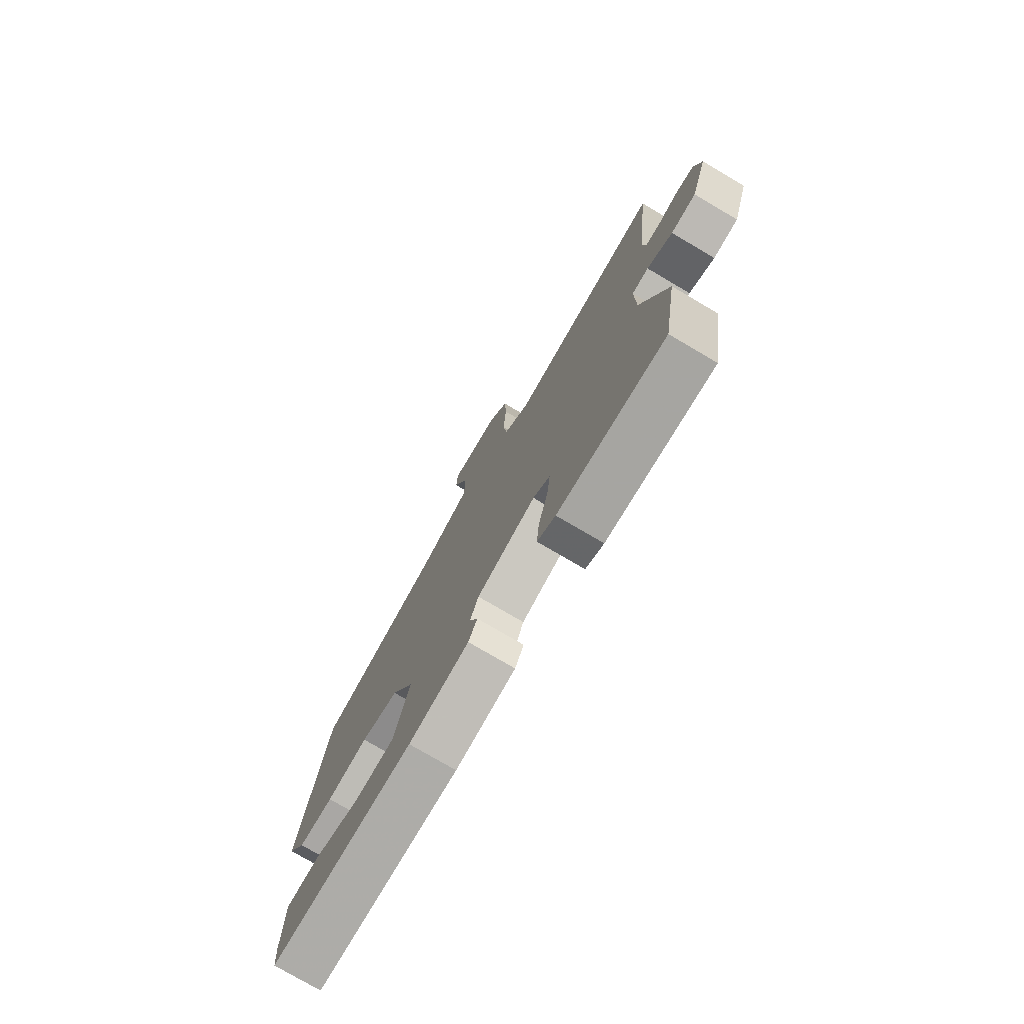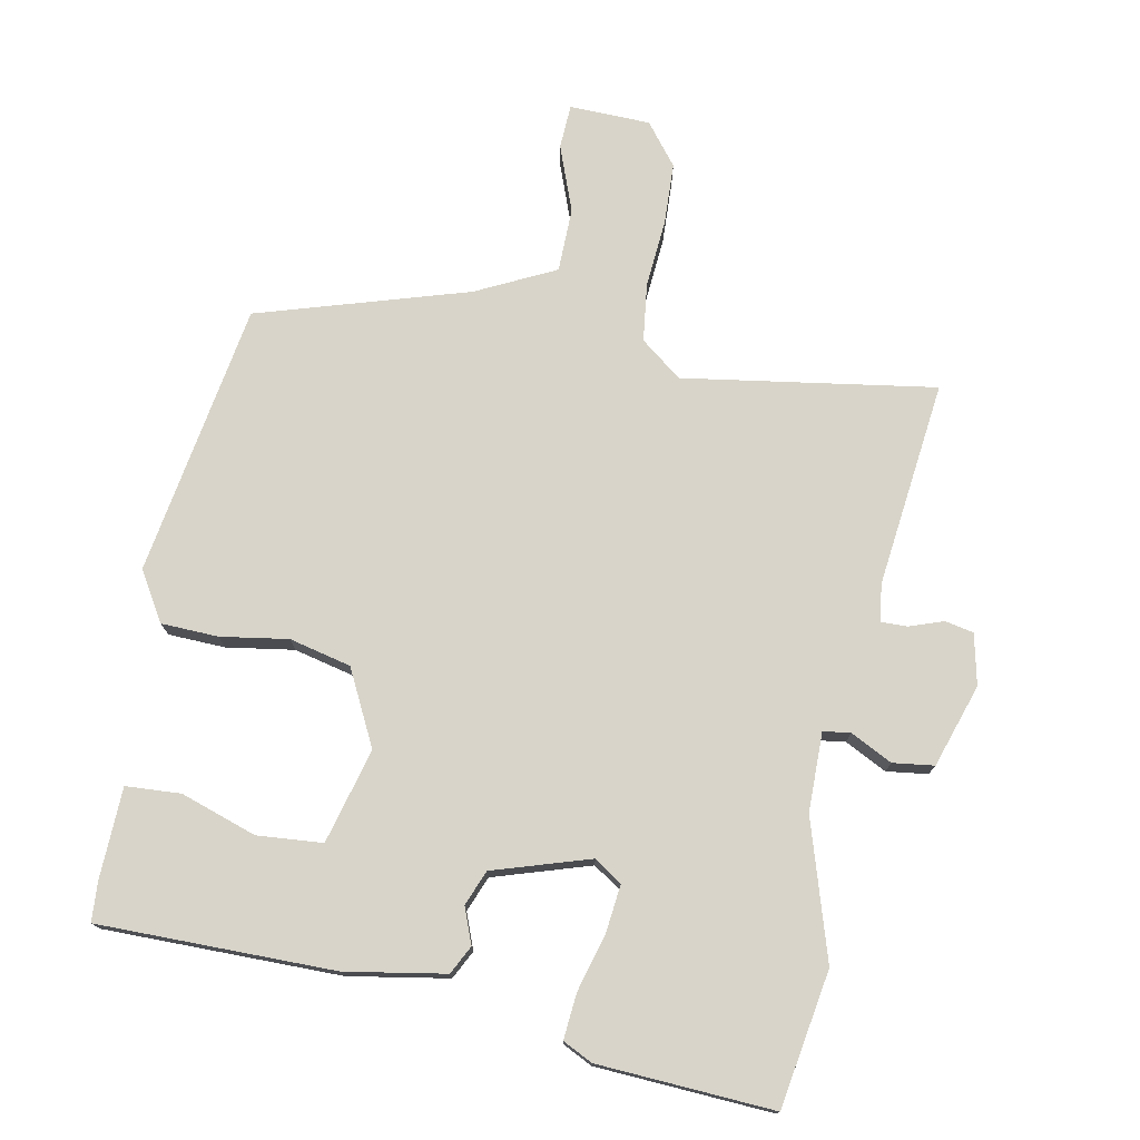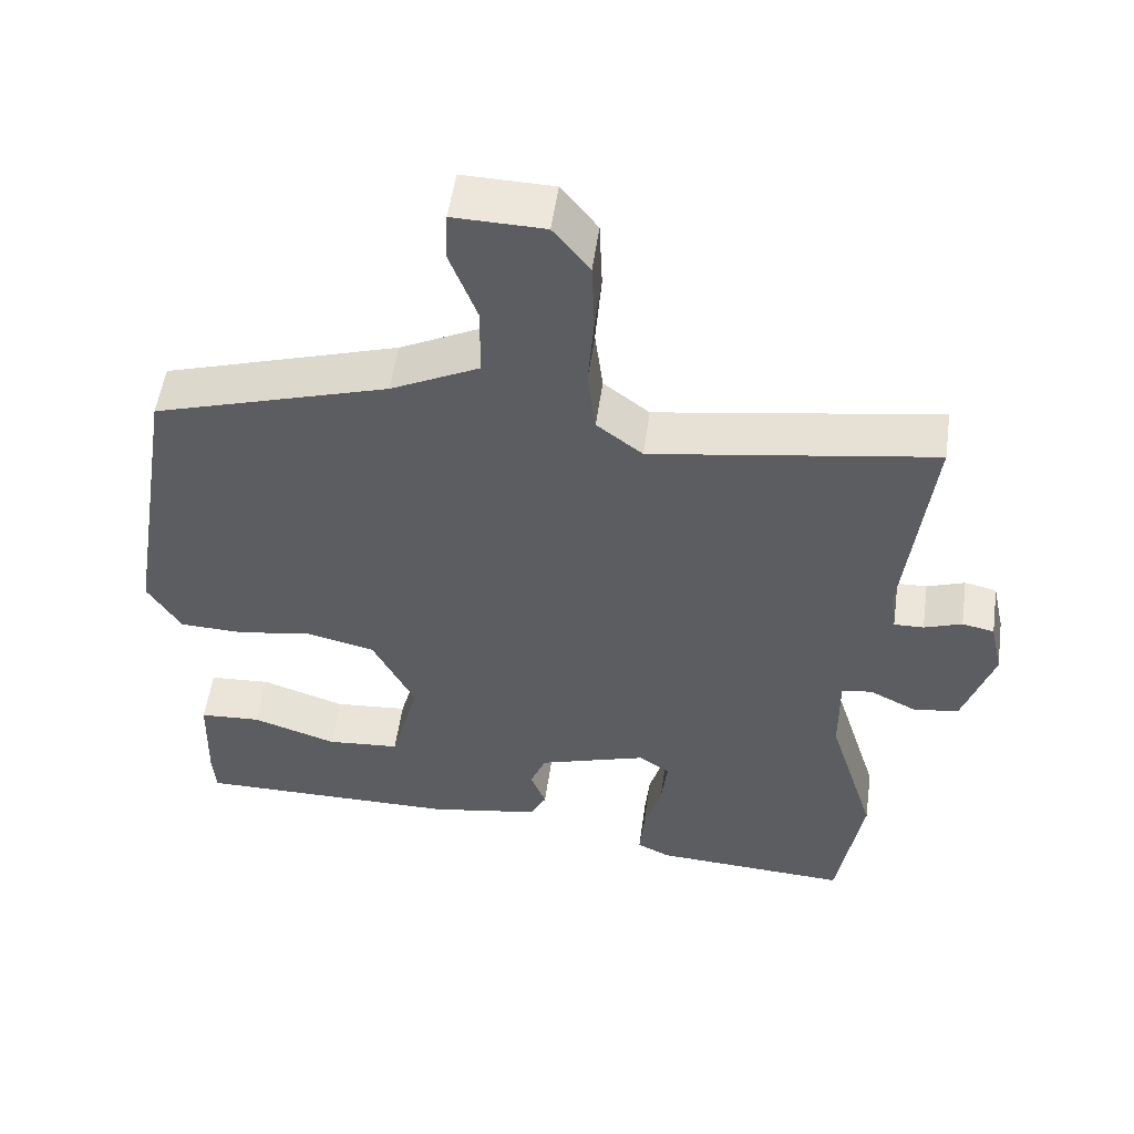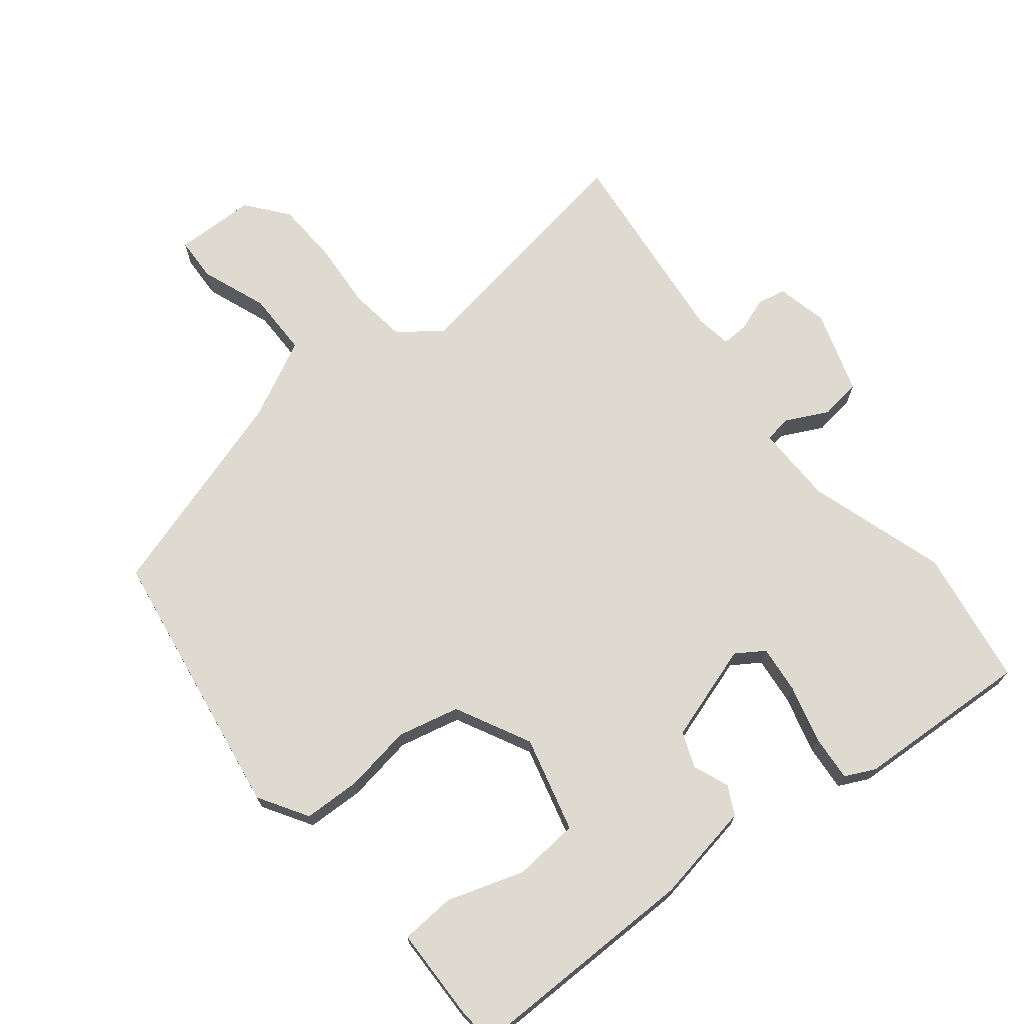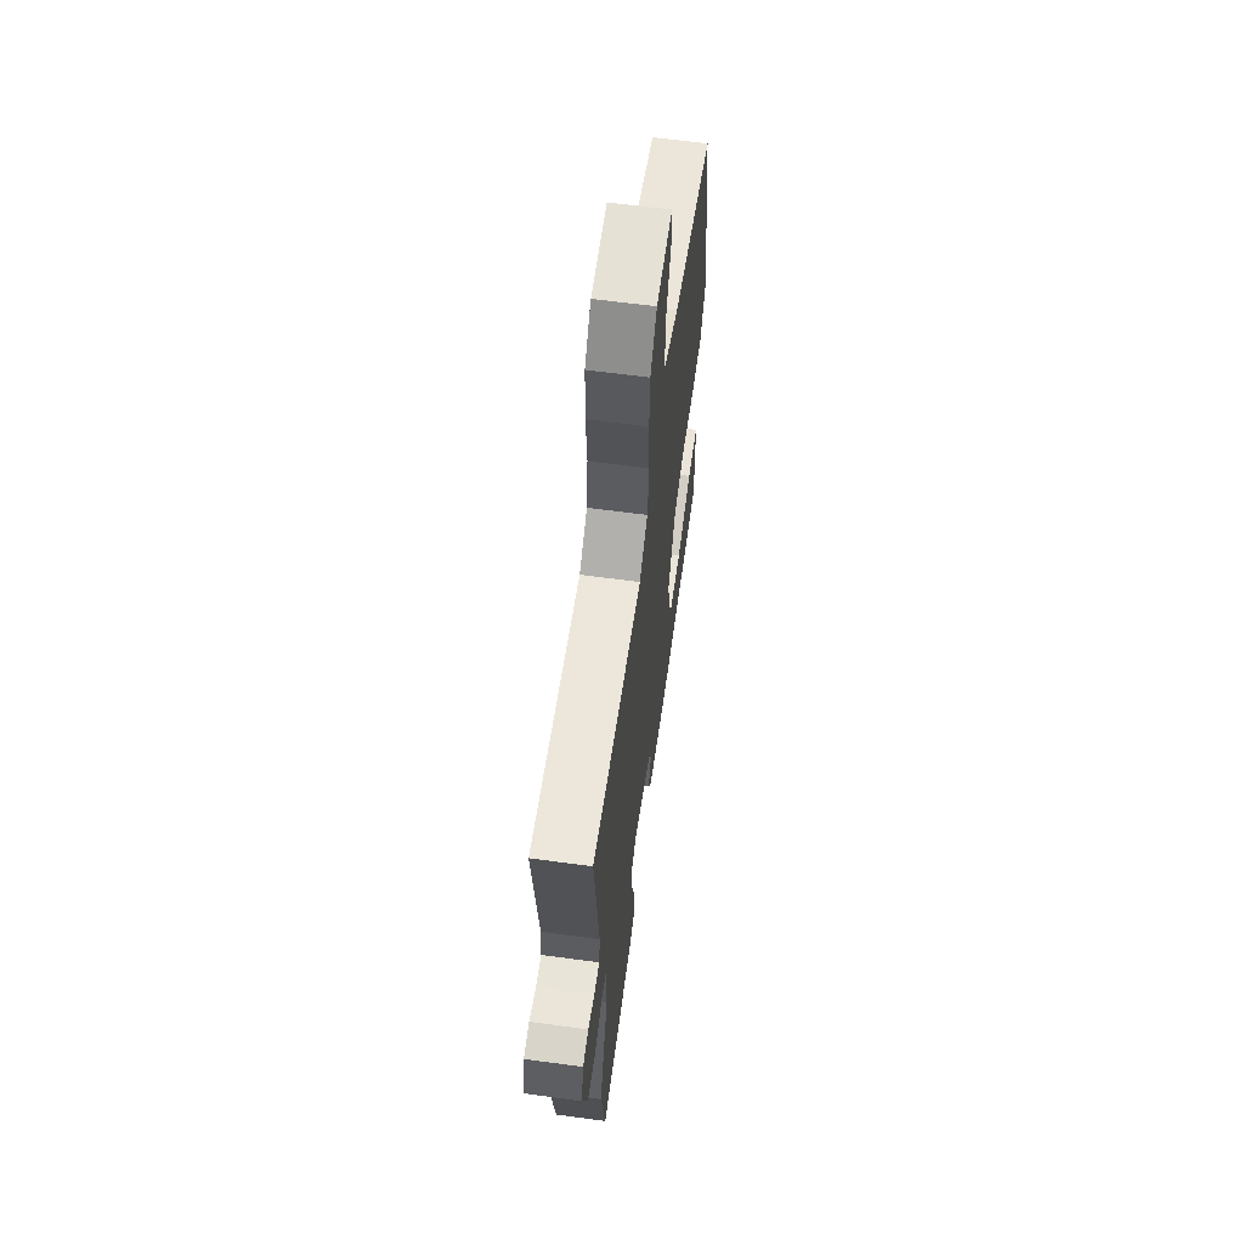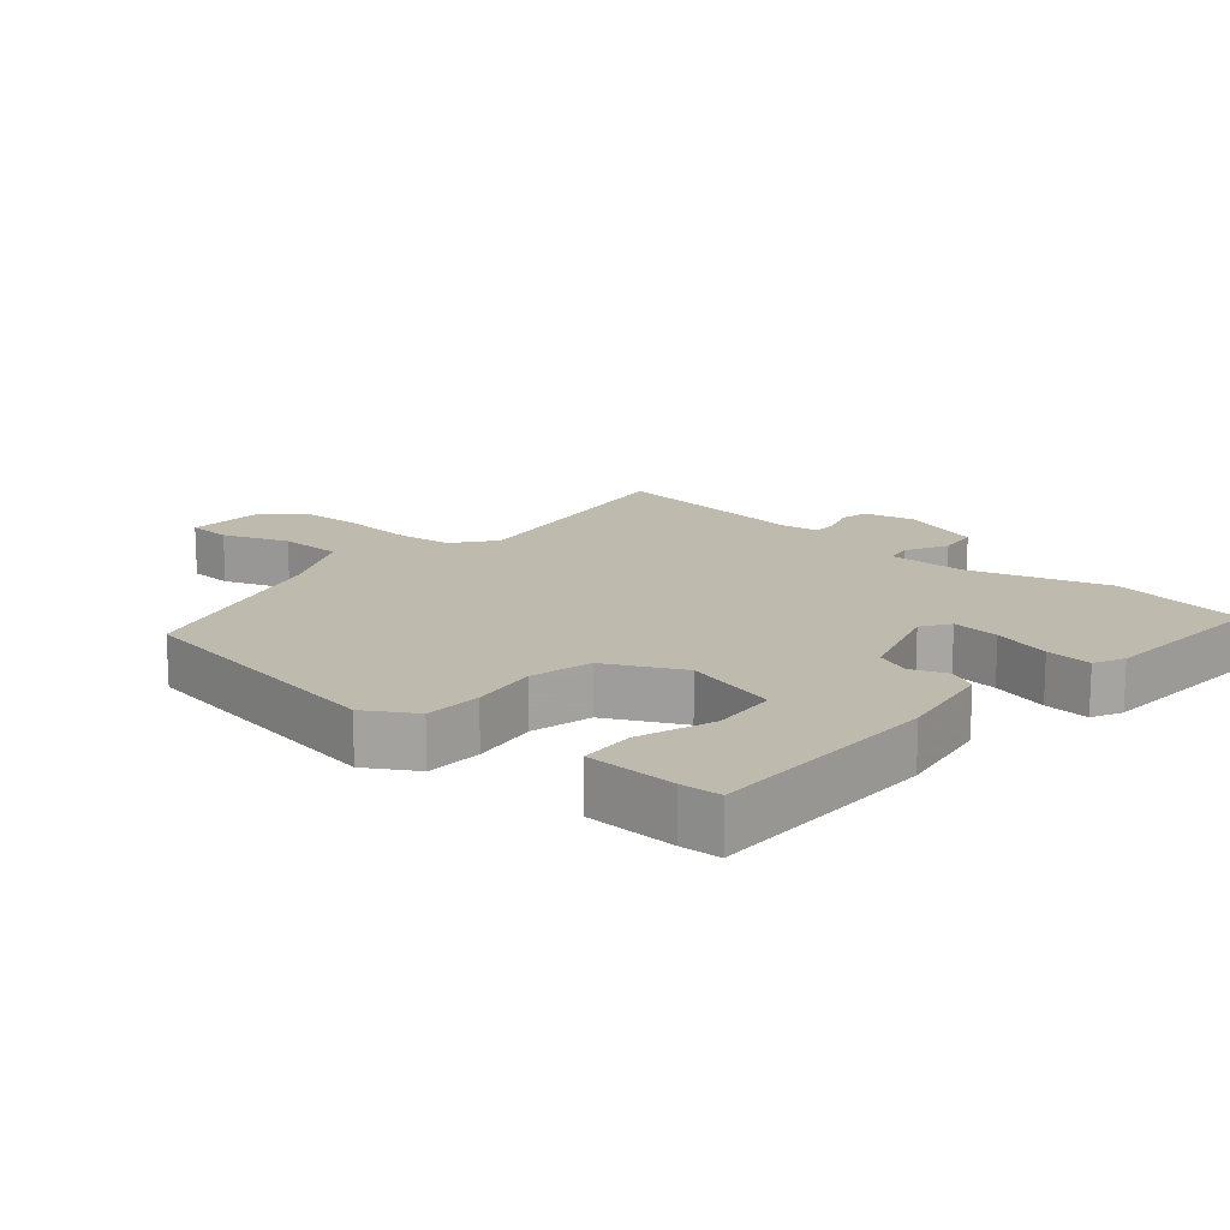
<metadata>
{"format":"obj","ext":"obj","renderer":"f3d","projection":"perspective","resolution":1024,"background":"white","views":[{"elev":-76.6,"azim":-120.5,"up":"+Z"},{"elev":75.4,"azim":-169.0,"up":"+Y"},{"elev":53.5,"azim":-172.0,"up":"+Z"},{"elev":70.7,"azim":141.1,"up":"+Y"},{"elev":62.8,"azim":-82.2,"up":"+Z"},{"elev":15.4,"azim":131.0,"up":"+Y"}]}
</metadata>
<code>
v -0.49 0.07 -0.56
v -0.524 0.07 -0.354
v -0.46 0.07 -0.146
v -0.459 0.07 -0.027
v -0.5 0.07 -0.021
v -0.563 0.07 -0.053
v -0.625 0.07 -0.045
v -0.666 0.07 0.08
v -0.649 0.07 0.157
v -0.606 0.07 0.166
v -0.555 0.07 0.148
v -0.515 0.07 0.147
v -0.507 0.07 0.203
v -0.543 0.07 0.515
v -0.163 0.07 0.456
v -0.101 0.07 0.504
v -0.09 0.07 0.591
v -0.098 0.07 0.694
v -0.094 0.07 0.788
v -0.045 0.07 0.85
v 0.077 0.07 0.853
v 0.08 0.07 0.786
v 0.043 0.07 0.687
v 0.044 0.07 0.59
v 0.163 0.07 0.531
v 0.48 0.07 0.434
v 0.547 0.07 0.021
v 0.502 0.07 -0.053
v 0.416 0.07 -0.056
v 0.314 0.07 -0.04
v 0.221 0.07 -0.062
v 0.164 0.07 -0.175
v 0.202 0.07 -0.318
v 0.301 0.07 -0.326
v 0.415 0.07 -0.288
v 0.498 0.07 -0.293
v 0.502 0.07 -0.43
v 0.498 0.07 -0.49
v 0.142 0.07 -0.489
v -0.008 0.07 -0.463
v -0.03 0.07 -0.42
v -0.009 0.07 -0.366
v -0.03 0.07 -0.313
v -0.176 0.07 -0.267
v -0.218 0.07 -0.295
v -0.21 0.07 -0.367
v -0.186 0.07 -0.454
v -0.18 0.07 -0.523
v -0.225 0.07 -0.545
v -0.49 0 -0.56
v -0.524 0 -0.354
v -0.46 0 -0.146
v -0.459 0 -0.027
v -0.5 0 -0.021
v -0.563 0 -0.053
v -0.625 0 -0.045
v -0.666 0 0.08
v -0.649 0 0.157
v -0.606 0 0.166
v -0.555 0 0.148
v -0.515 0 0.147
v -0.507 0 0.203
v -0.543 0 0.515
v -0.163 0 0.456
v -0.101 0 0.504
v -0.09 0 0.591
v -0.098 0 0.694
v -0.094 0 0.788
v -0.045 0 0.85
v 0.077 0 0.853
v 0.08 0 0.786
v 0.043 0 0.687
v 0.044 0 0.59
v 0.163 0 0.531
v 0.48 0 0.434
v 0.547 0 0.021
v 0.502 0 -0.053
v 0.416 0 -0.056
v 0.314 0 -0.04
v 0.221 0 -0.062
v 0.164 0 -0.175
v 0.202 0 -0.318
v 0.301 0 -0.326
v 0.415 0 -0.288
v 0.498 0 -0.293
v 0.502 0 -0.43
v 0.498 0 -0.49
v 0.142 0 -0.489
v -0.008 0 -0.463
v -0.03 0 -0.42
v -0.009 0 -0.366
v -0.03 0 -0.313
v -0.176 0 -0.267
v -0.218 0 -0.295
v -0.21 0 -0.367
v -0.186 0 -0.454
v -0.18 0 -0.523
v -0.225 0 -0.545
f 1 2 3
f 49 1 3
f 48 49 3
f 47 48 3
f 46 47 3
f 45 46 3 4
f 44 45 4
f 43 44 4
f 40 41 42
f 39 40 42
f 38 39 42
f 37 38 42
f 37 42 43
f 34 35 36 37
f 33 34 37 43
f 32 33 43 4
f 28 29 30
f 27 28 30
f 26 27 30
f 25 26 30
f 24 25 30 31
f 21 22 23
f 20 21 23
f 19 20 23
f 18 19 23
f 17 18 23
f 16 17 23 24
f 31 32 4
f 24 31 4
f 16 24 4
f 15 16 4
f 9 10 11
f 8 9 11
f 7 8 11
f 6 7 11
f 5 6 11
f 5 11 12
f 4 5 12 13
f 4 13 14 15
f 52 51 50
f 52 50 98
f 52 98 97
f 52 97 96
f 52 96 95
f 53 52 95 94
f 53 94 93
f 53 93 92
f 91 90 89
f 91 89 88
f 91 88 87
f 91 87 86
f 92 91 86
f 86 85 84 83
f 92 86 83 82
f 53 92 82 81
f 79 78 77
f 79 77 76
f 79 76 75
f 79 75 74
f 80 79 74 73
f 72 71 70
f 72 70 69
f 72 69 68
f 72 68 67
f 72 67 66
f 73 72 66 65
f 53 81 80
f 53 80 73
f 53 73 65
f 53 65 64
f 60 59 58
f 60 58 57
f 60 57 56
f 60 56 55
f 60 55 54
f 61 60 54
f 62 61 54 53
f 64 63 62 53
f 1 50 51 2
f 2 51 52 3
f 3 52 53 4
f 4 53 54 5
f 5 54 55 6
f 6 55 56 7
f 7 56 57 8
f 8 57 58 9
f 9 58 59 10
f 10 59 60 11
f 11 60 61 12
f 12 61 62 13
f 13 62 63 14
f 14 63 64 15
f 15 64 65 16
f 16 65 66 17
f 17 66 67 18
f 18 67 68 19
f 19 68 69 20
f 20 69 70 21
f 21 70 71 22
f 22 71 72 23
f 23 72 73 24
f 24 73 74 25
f 25 74 75 26
f 26 75 76 27
f 27 76 77 28
f 28 77 78 29
f 29 78 79 30
f 30 79 80 31
f 31 80 81 32
f 32 81 82 33
f 33 82 83 34
f 34 83 84 35
f 35 84 85 36
f 36 85 86 37
f 37 86 87 38
f 38 87 88 39
f 39 88 89 40
f 40 89 90 41
f 41 90 91 42
f 42 91 92 43
f 43 92 93 44
f 44 93 94 45
f 45 94 95 46
f 46 95 96 47
f 47 96 97 48
f 48 97 98 49
f 49 98 50 1

</code>
